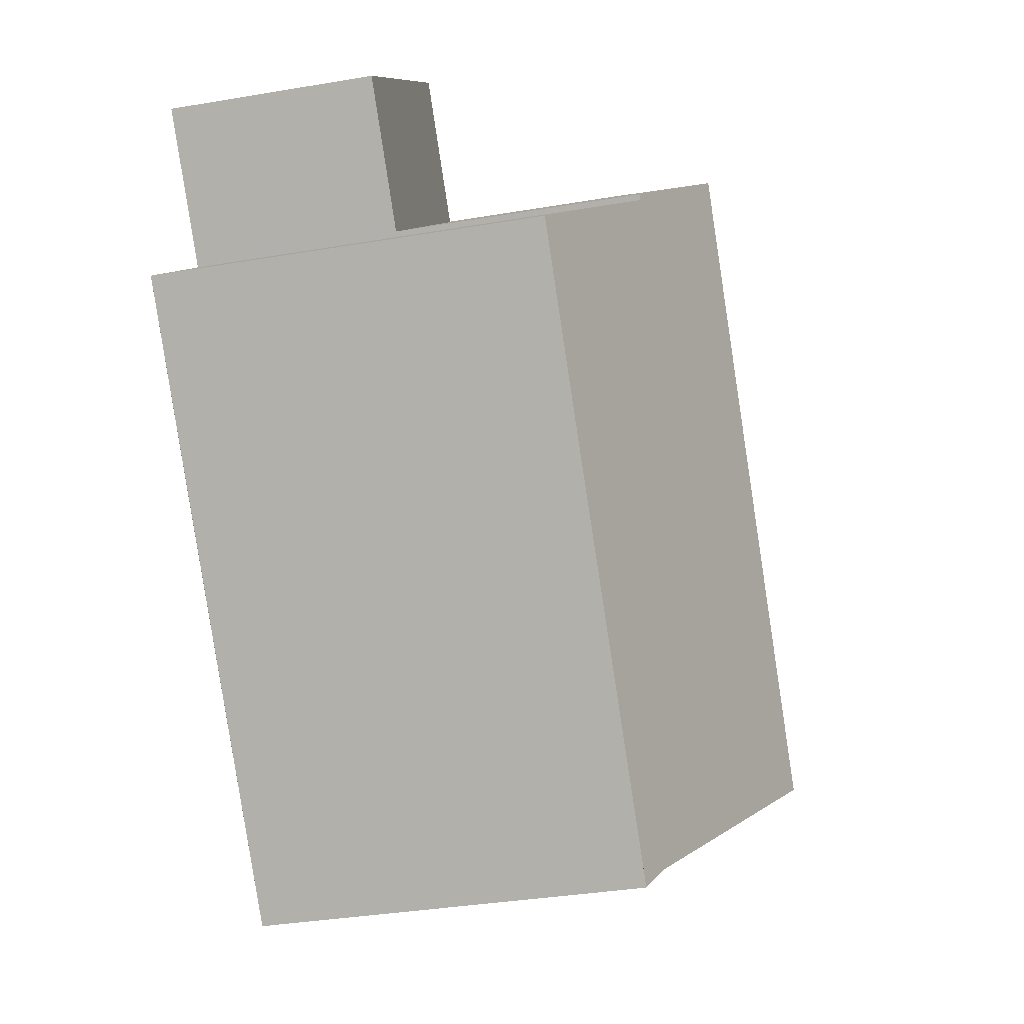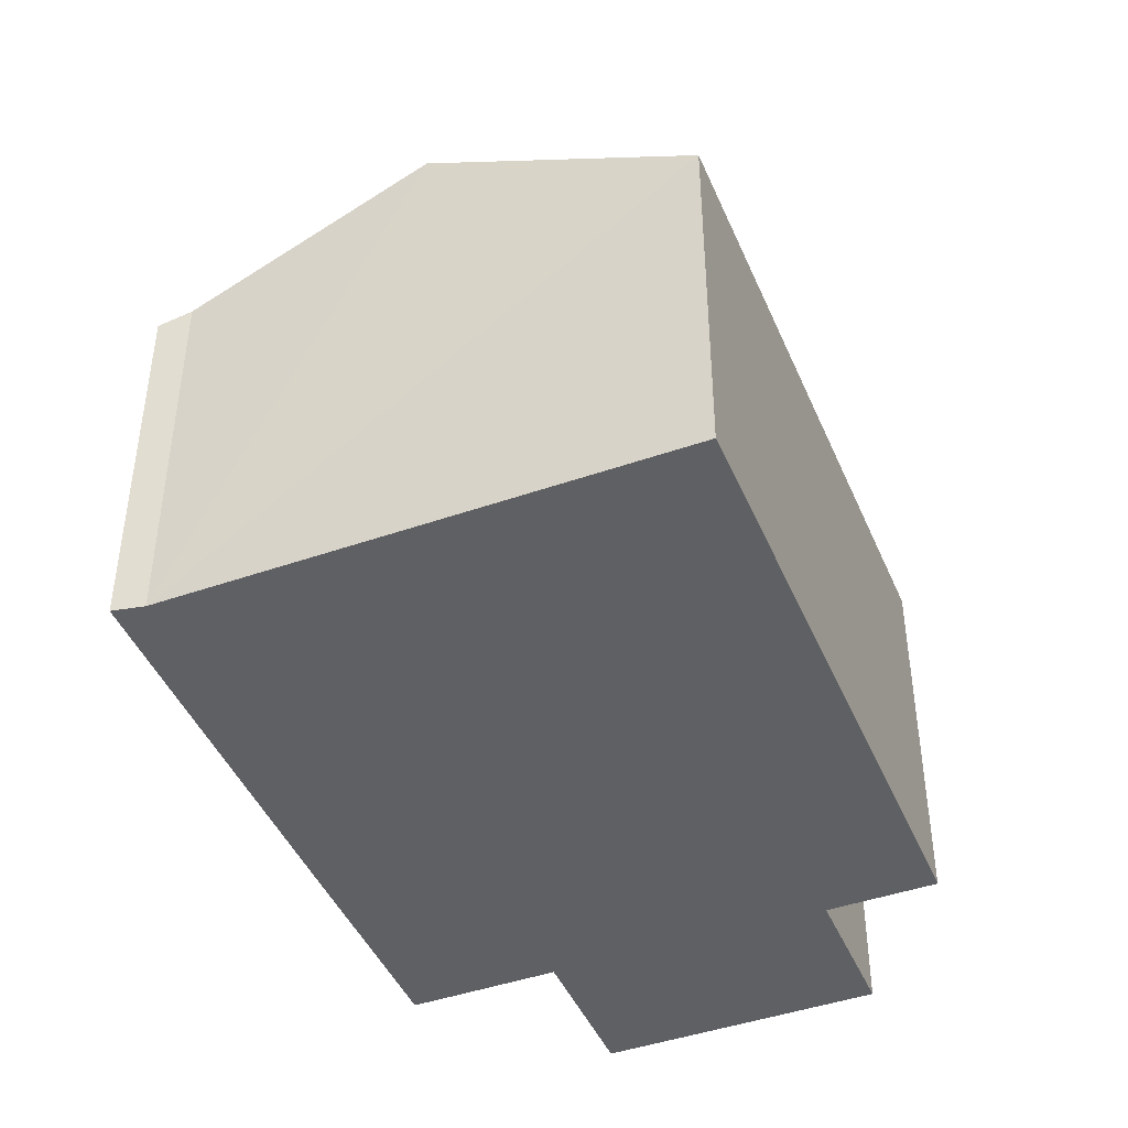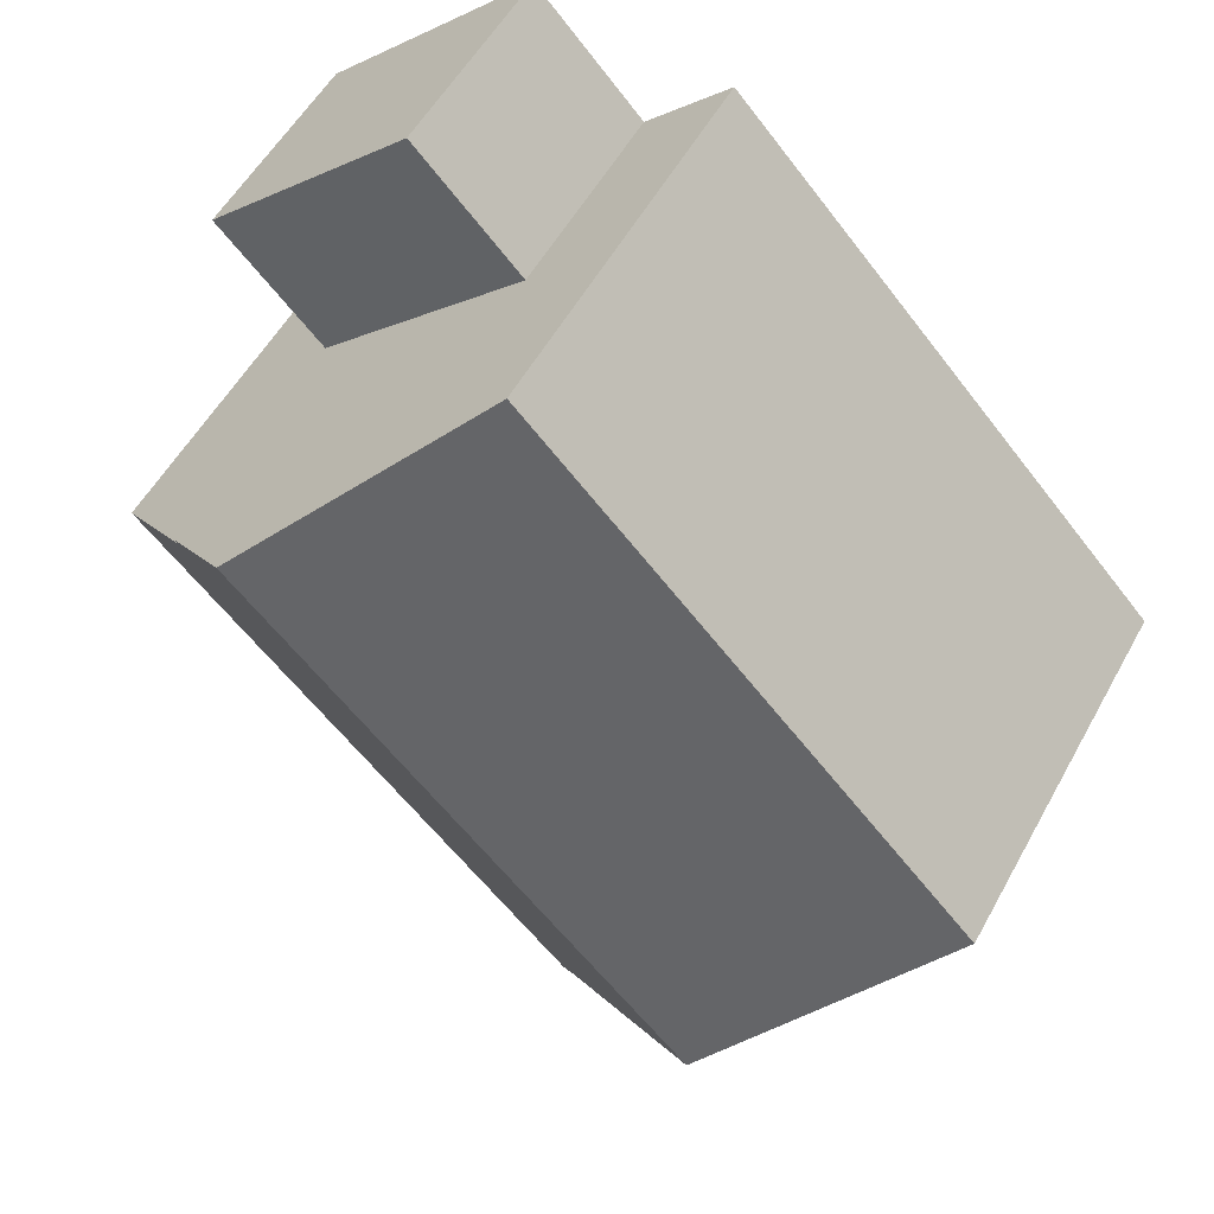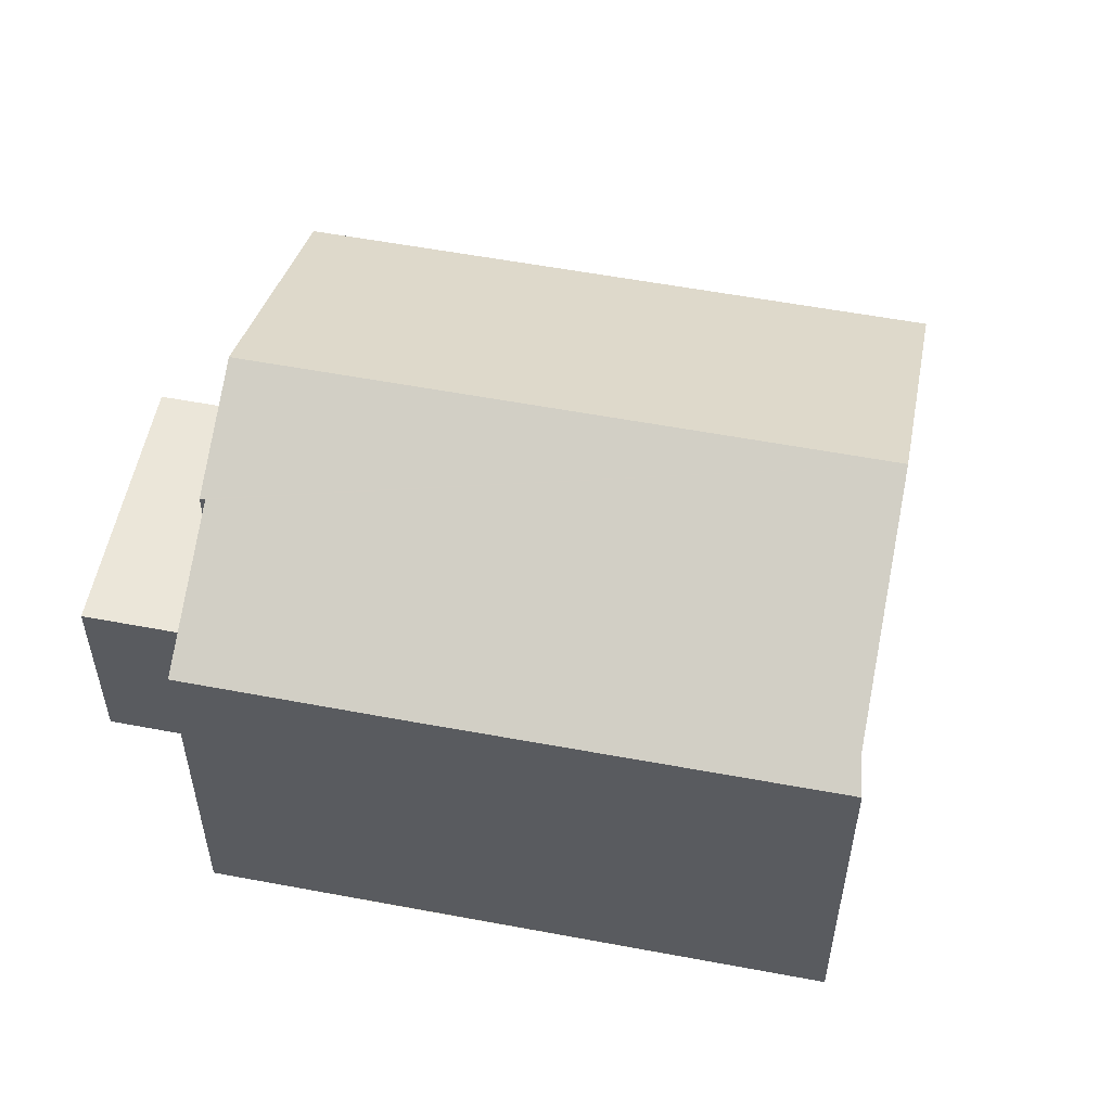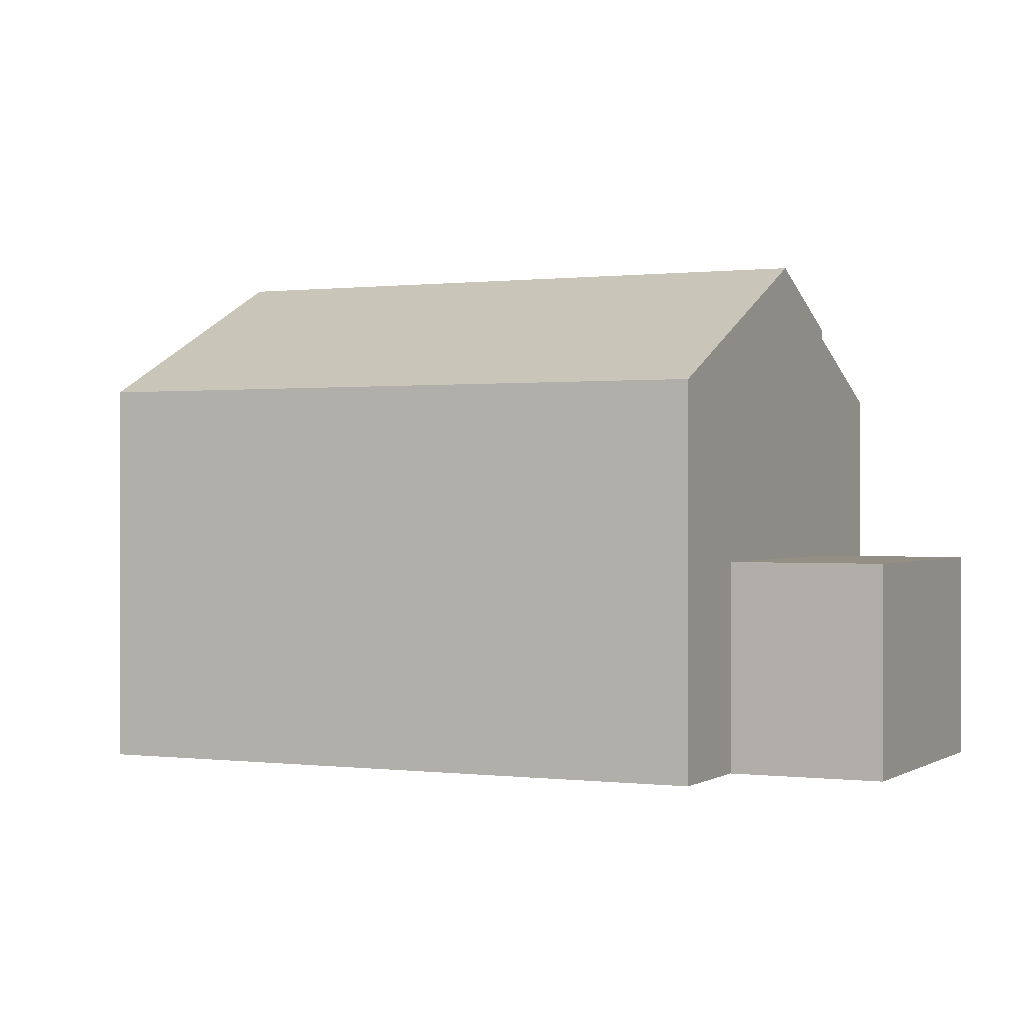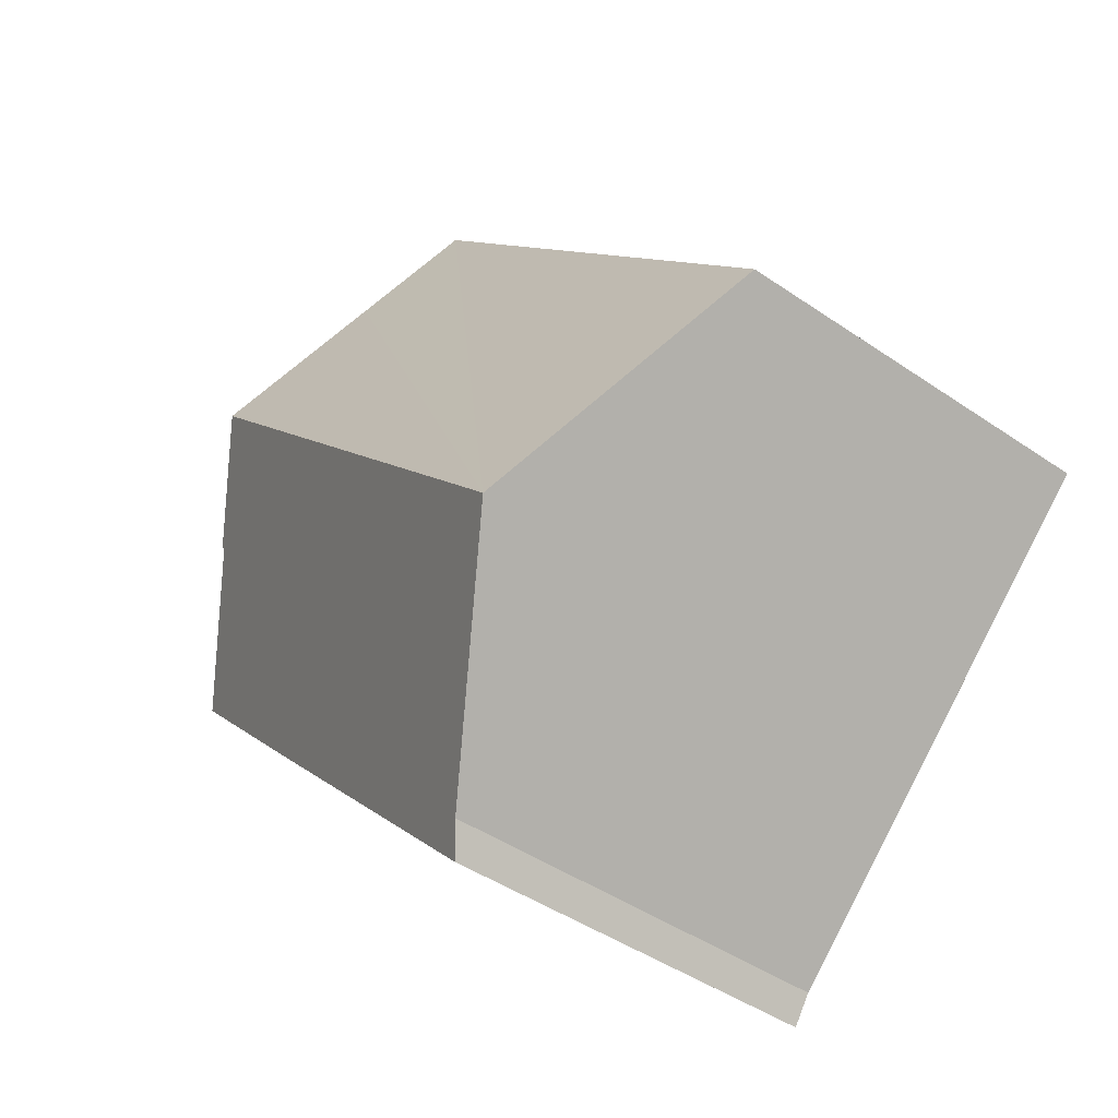
<metadata>
{"format":"obj","ext":"obj","renderer":"f3d","projection":"perspective","resolution":1024,"background":"white","views":[{"elev":-35.3,"azim":102.7,"up":"+Z"},{"elev":-44.4,"azim":-114.5,"up":"+Y"},{"elev":54.0,"azim":-151.7,"up":"+Z"},{"elev":55.3,"azim":144.6,"up":"+Y"},{"elev":0.3,"azim":-21.2,"up":"+Y"},{"elev":-44.4,"azim":-128.8,"up":"+Z"}]}
</metadata>
<code>
v  12.8 4.228 10.19
v  13.09 4.228 5.604
v  10.65 4.228 7.902
v  17.1 4.228 6.143
v  14.94 4.228 3.858
v  12.8 -6.238e-16 10.19
v  17.1 -3.762e-16 6.143
v  14.94 -2.362e-16 3.858
v  10.65 -4.839e-16 7.902
v  13.09 -3.431e-16 5.604
v  8.952 7.775 9.503
v  4.137 10.39 -3.898
v  0 7.776 4.761e-16
v  10.65 8.851 7.902
v  13.09 10.39 5.604
v  14.94 9.222 3.858
v  14.87 9.222 3.776
v  17.17 7.761 1.604
v  14.13 7.761 -1.623
v  8.593 7.775 -7.459
v  7.795 8.079 -7.344
v  8.182 7.776 -7.892
v  8.274 7.776 -7.796
v  17.17 -9.822e-17 1.604
v  8.182 4.832e-16 -7.892
v  14.13 9.938e-17 -1.623
v  8.593 4.567e-16 -7.459
v  8.274 4.774e-16 -7.796
v  14.87 -2.312e-16 3.776
v  7.795 4.497e-16 -7.344
v  0 0 0
v  4.137 2.387e-16 -3.898
v  8.952 -5.819e-16 9.503
g defaultobject
f 1 2 3
f 2 1 4
f 2 4 5
f 6 4 1
f 4 6 7
f 7 5 4
f 5 7 8
f 8 2 5
f 2 8 3
f 3 8 9
f 9 8 10
f 9 1 3
f 1 9 6
f 9 7 6
f 7 9 10
f 7 10 8
f 11 12 13
f 12 11 14
f 12 14 15
f 16 12 15
f 12 16 17
f 12 17 18
f 12 18 19
f 12 19 20
f 12 20 21
f 21 20 22
f 22 20 23
f 24 19 18
f 20 22 23
f 22 20 25
f 25 20 19
f 25 19 24
f 25 24 26
f 25 26 27
f 25 27 28
f 8 17 16
f 17 8 29
f 22 30 21
f 30 22 25
f 30 12 21
f 12 30 13
f 13 30 31
f 31 30 32
f 31 11 13
f 11 31 33
f 33 14 11
f 14 33 15
f 15 33 16
f 16 33 8
f 8 33 9
f 8 9 10
f 29 18 17
f 18 29 24
f 28 30 25
f 30 28 27
f 30 27 32
f 32 27 26
f 32 26 31
f 31 26 33
f 33 26 29
f 29 26 24
f 33 29 9
f 9 29 8
f 9 8 10

</code>
